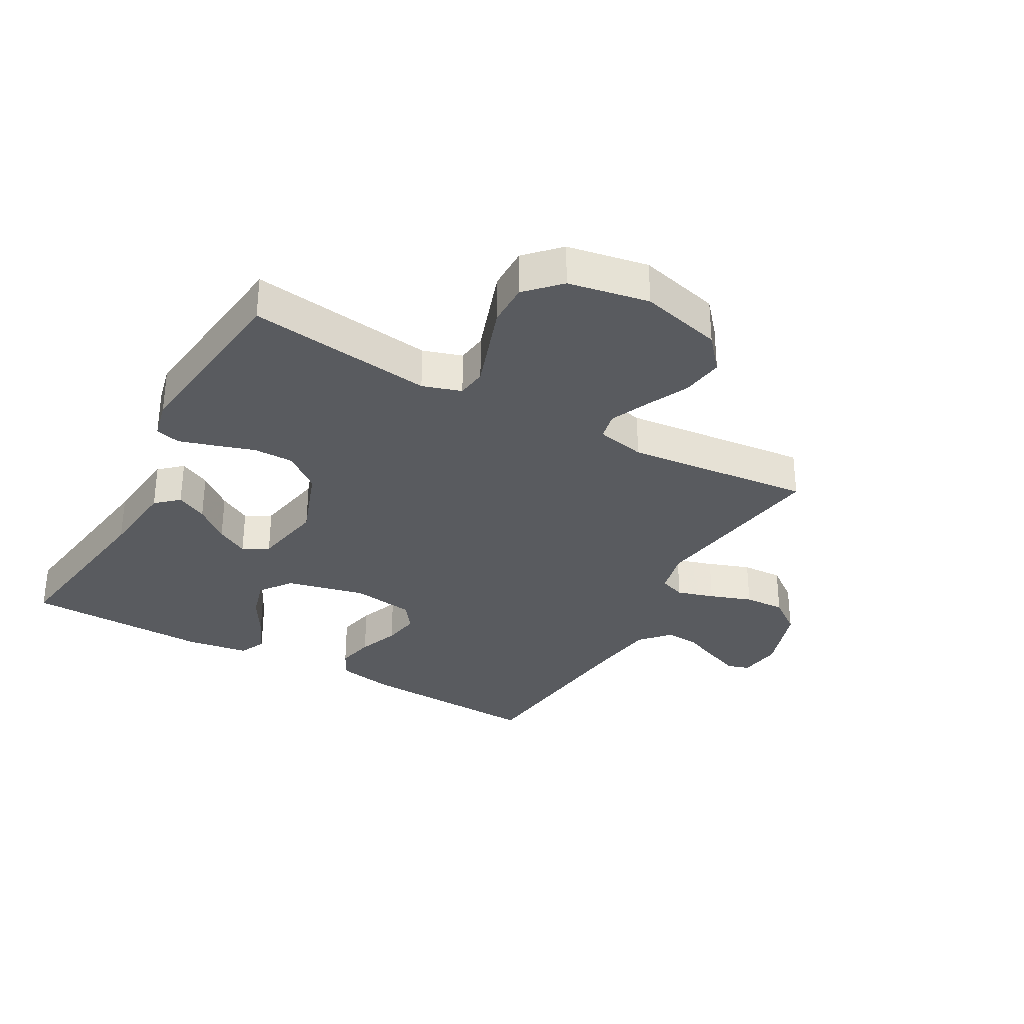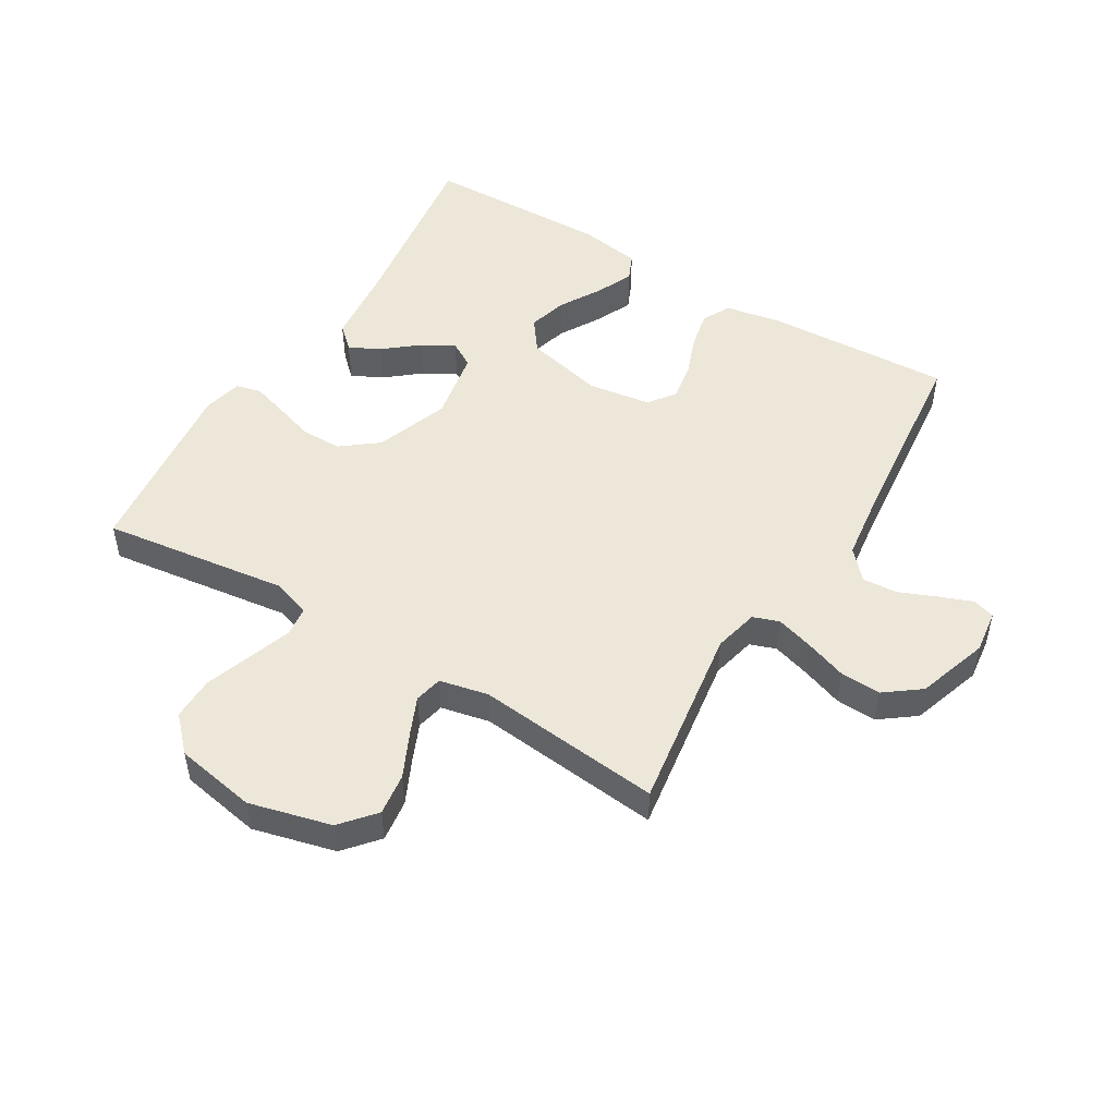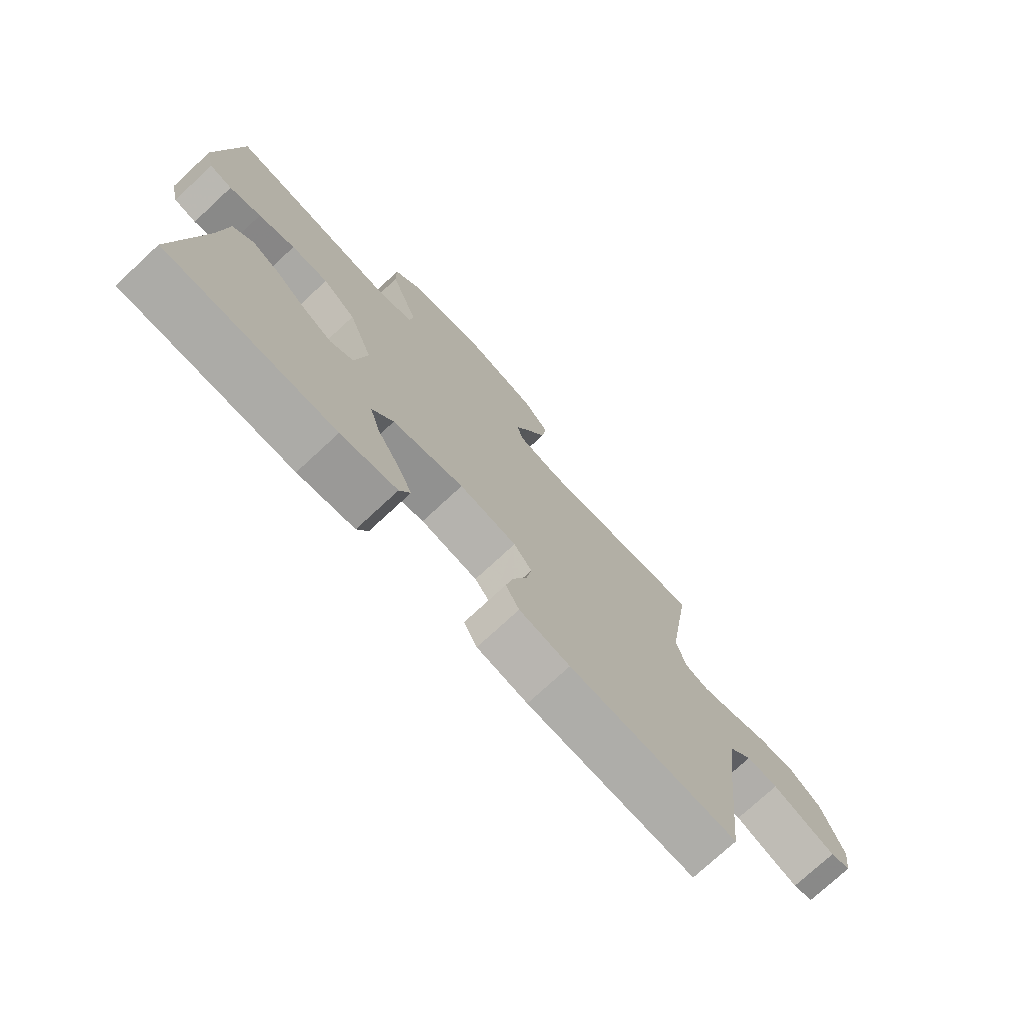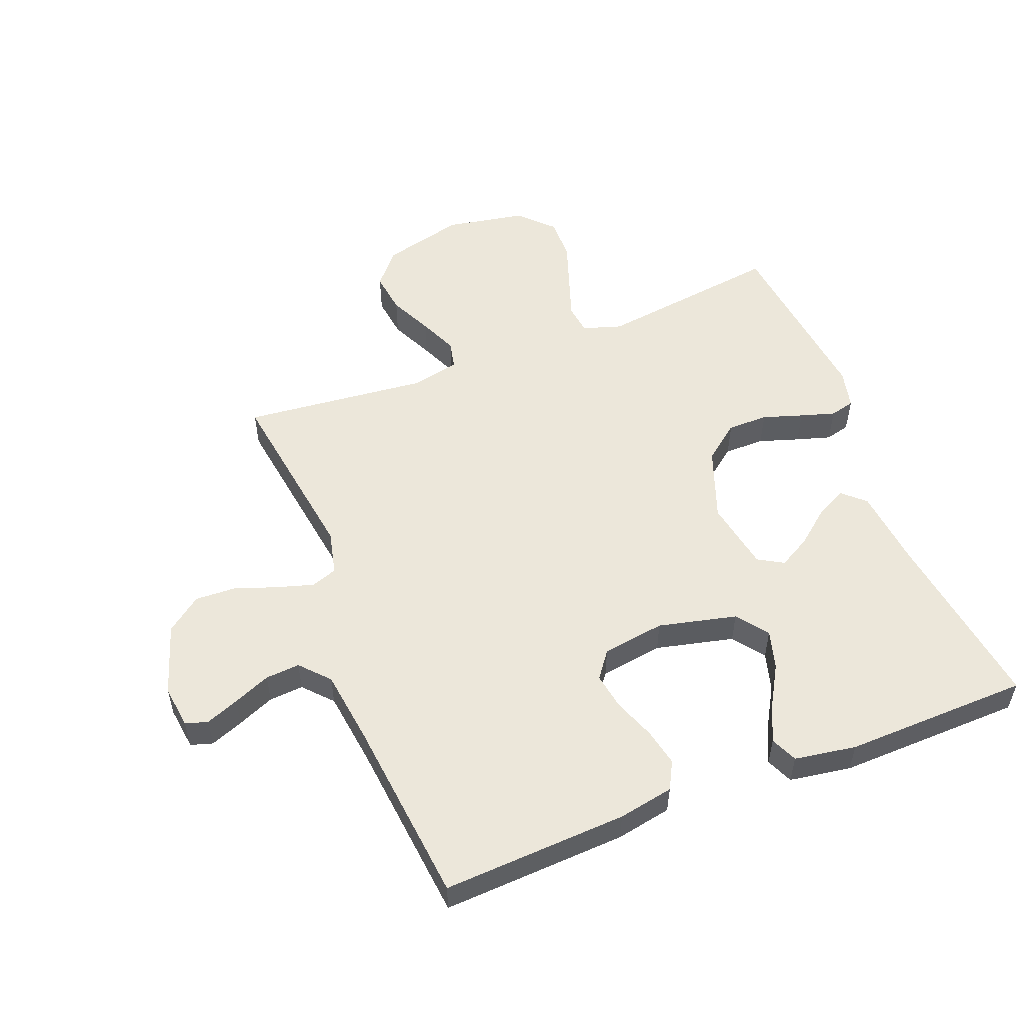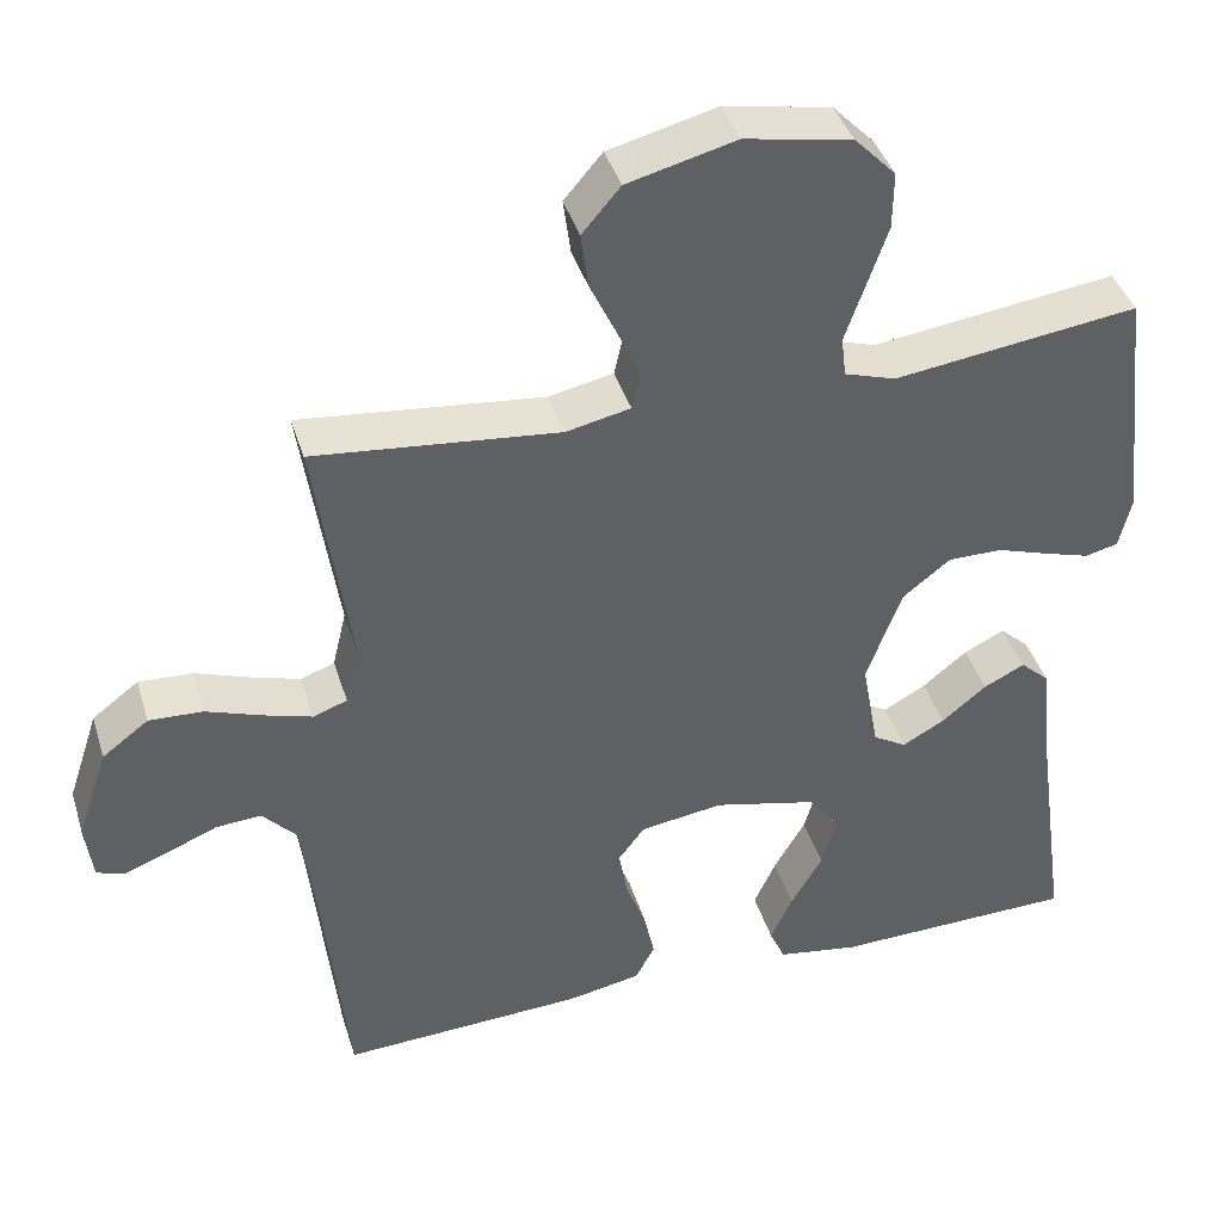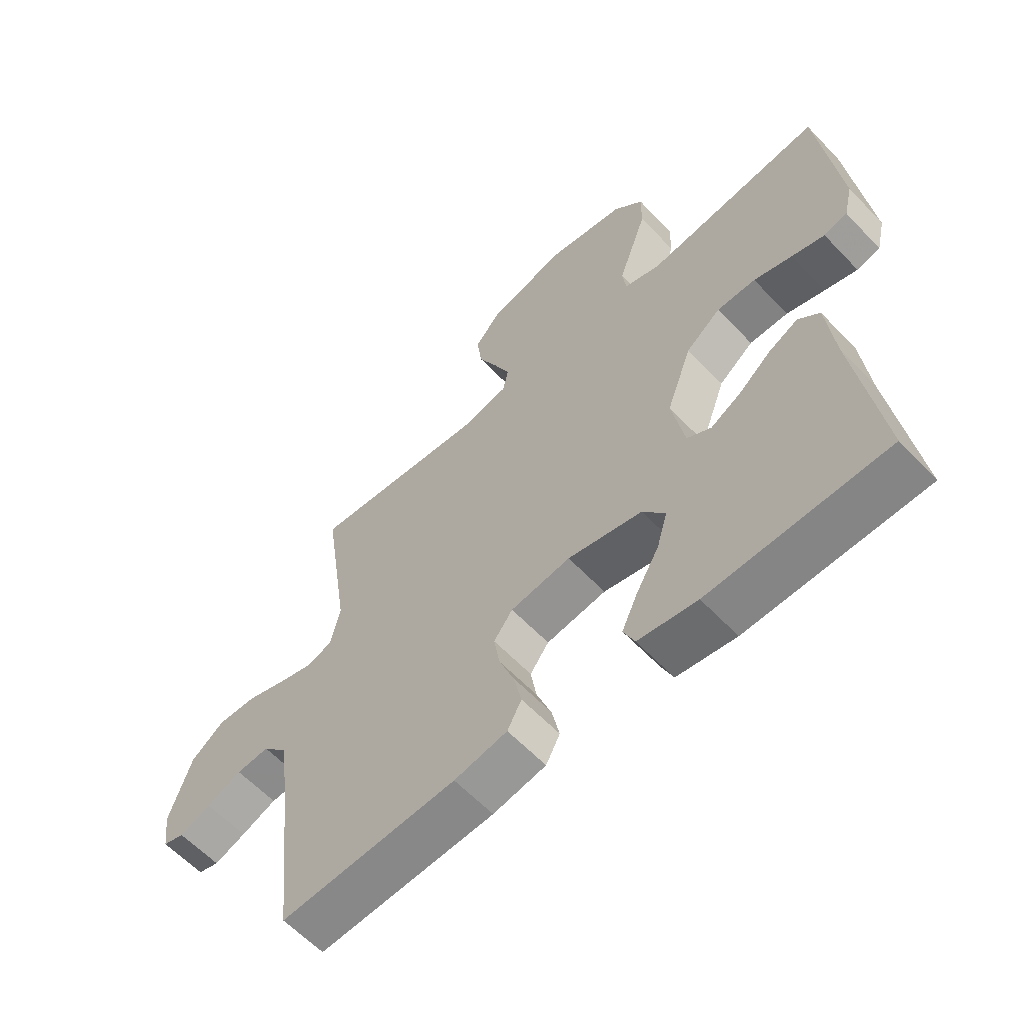
<metadata>
{"format":"obj","ext":"obj","renderer":"f3d","projection":"perspective","resolution":1024,"background":"white","views":[{"elev":-32.3,"azim":-29.3,"up":"+Y"},{"elev":50.0,"azim":31.1,"up":"+Y"},{"elev":-75.3,"azim":-47.2,"up":"+Z"},{"elev":53.8,"azim":158.6,"up":"+Y"},{"elev":40.7,"azim":163.4,"up":"+Z"},{"elev":-60.7,"azim":-136.7,"up":"+Z"}]}
</metadata>
<code>
v -0.5 0.07 -0.5
v -0.458 0.07 -0.2
v -0.445 0.07 -0.073
v -0.409 0.07 -0.04
v -0.359 0.07 -0.065
v -0.304 0.07 -0.11
v -0.252 0.07 -0.139
v -0.211 0.07 -0.115
v -0.19 0.07 0
v -0.233 0.07 0.118
v -0.292 0.07 0.164
v -0.358 0.07 0.164
v -0.423 0.07 0.143
v -0.479 0.07 0.126
v -0.519 0.07 0.136
v -0.534 0.07 0.2
v -0.5 0.07 0.5
v -0.2 0.07 0.46
v -0.137 0.07 0.48
v -0.131 0.07 0.529
v -0.155 0.07 0.598
v -0.181 0.07 0.673
v -0.182 0.07 0.743
v -0.131 0.07 0.796
v 0 0.07 0.82
v 0.133 0.07 0.786
v 0.18 0.07 0.731
v 0.171 0.07 0.663
v 0.138 0.07 0.593
v 0.111 0.07 0.531
v 0.121 0.07 0.486
v 0.2 0.07 0.469
v 0.5 0.07 0.5
v 0.456 0.07 0.2
v 0.473 0.07 0.128
v 0.515 0.07 0.113
v 0.575 0.07 0.131
v 0.643 0.07 0.155
v 0.709 0.07 0.158
v 0.766 0.07 0.115
v 0.804 0.07 0
v 0.795 0.07 -0.07
v 0.759 0.07 -0.081
v 0.705 0.07 -0.06
v 0.645 0.07 -0.035
v 0.589 0.07 -0.031
v 0.547 0.07 -0.077
v 0.531 0.07 -0.2
v 0.5 0.07 -0.5
v 0.2 0.07 -0.485
v 0.11 0.07 -0.468
v 0.086 0.07 -0.423
v 0.099 0.07 -0.362
v 0.124 0.07 -0.296
v 0.134 0.07 -0.236
v 0.102 0.07 -0.193
v 0 0.07 -0.178
v -0.127 0.07 -0.208
v -0.165 0.07 -0.259
v -0.147 0.07 -0.322
v -0.108 0.07 -0.389
v -0.081 0.07 -0.448
v -0.1 0.07 -0.491
v -0.2 0.07 -0.507
v -0.5 0 -0.5
v -0.458 0 -0.2
v -0.445 0 -0.073
v -0.409 0 -0.04
v -0.359 0 -0.065
v -0.304 0 -0.11
v -0.252 0 -0.139
v -0.211 0 -0.115
v -0.19 0 0
v -0.233 0 0.118
v -0.292 0 0.164
v -0.358 0 0.164
v -0.423 0 0.143
v -0.479 0 0.126
v -0.519 0 0.136
v -0.534 0 0.2
v -0.5 0 0.5
v -0.2 0 0.46
v -0.137 0 0.48
v -0.131 0 0.529
v -0.155 0 0.598
v -0.181 0 0.673
v -0.182 0 0.743
v -0.131 0 0.796
v 0 0 0.82
v 0.133 0 0.786
v 0.18 0 0.731
v 0.171 0 0.663
v 0.138 0 0.593
v 0.111 0 0.531
v 0.121 0 0.486
v 0.2 0 0.469
v 0.5 0 0.5
v 0.456 0 0.2
v 0.473 0 0.128
v 0.515 0 0.113
v 0.575 0 0.131
v 0.643 0 0.155
v 0.709 0 0.158
v 0.766 0 0.115
v 0.804 0 0
v 0.795 0 -0.07
v 0.759 0 -0.081
v 0.705 0 -0.06
v 0.645 0 -0.035
v 0.589 0 -0.031
v 0.547 0 -0.077
v 0.531 0 -0.2
v 0.5 0 -0.5
v 0.2 0 -0.485
v 0.11 0 -0.468
v 0.086 0 -0.423
v 0.099 0 -0.362
v 0.124 0 -0.296
v 0.134 0 -0.236
v 0.102 0 -0.193
v 0 0 -0.178
v -0.127 0 -0.208
v -0.165 0 -0.259
v -0.147 0 -0.322
v -0.108 0 -0.389
v -0.081 0 -0.448
v -0.1 0 -0.491
v -0.2 0 -0.507
f 63 64 1 2
f 60 61 62 63
f 59 60 63 2
f 58 59 2 3
f 51 52 53 54
f 51 54 55
f 48 49 50 51
f 47 48 51 55
f 46 47 55 56
f 42 43 44 45
f 40 41 42 45
f 40 45 46
f 37 38 39 40
f 36 37 40 46
f 35 36 46 56
f 32 33 34
f 31 32 34 35
f 26 27 28 29
f 26 29 30
f 25 26 30
f 24 25 30 31
f 20 21 22 23
f 20 23 24 31
f 15 16 17 18
f 15 18 19
f 12 13 14 15
f 12 15 19
f 11 12 19
f 10 11 19
f 9 10 19
f 3 4 5 6
f 3 6 7
f 58 3 7
f 57 58 7 8
f 56 57 8 9
f 20 31 35 56
f 9 19 20 56
f 66 65 128 127
f 127 126 125 124
f 66 127 124 123
f 67 66 123 122
f 118 117 116 115
f 119 118 115
f 115 114 113 112
f 119 115 112 111
f 120 119 111 110
f 109 108 107 106
f 109 106 105 104
f 110 109 104
f 104 103 102 101
f 110 104 101 100
f 120 110 100 99
f 98 97 96
f 99 98 96 95
f 93 92 91 90
f 94 93 90
f 94 90 89
f 95 94 89 88
f 87 86 85 84
f 95 88 87 84
f 82 81 80 79
f 83 82 79
f 79 78 77 76
f 83 79 76
f 83 76 75
f 83 75 74
f 83 74 73
f 70 69 68 67
f 71 70 67
f 71 67 122
f 72 71 122 121
f 73 72 121 120
f 120 99 95 84
f 120 84 83 73
f 1 65 66 2
f 2 66 67 3
f 3 67 68 4
f 4 68 69 5
f 5 69 70 6
f 6 70 71 7
f 7 71 72 8
f 8 72 73 9
f 9 73 74 10
f 10 74 75 11
f 11 75 76 12
f 12 76 77 13
f 13 77 78 14
f 14 78 79 15
f 15 79 80 16
f 16 80 81 17
f 17 81 82 18
f 18 82 83 19
f 19 83 84 20
f 20 84 85 21
f 21 85 86 22
f 22 86 87 23
f 23 87 88 24
f 24 88 89 25
f 25 89 90 26
f 26 90 91 27
f 27 91 92 28
f 28 92 93 29
f 29 93 94 30
f 30 94 95 31
f 31 95 96 32
f 32 96 97 33
f 33 97 98 34
f 34 98 99 35
f 35 99 100 36
f 36 100 101 37
f 37 101 102 38
f 38 102 103 39
f 39 103 104 40
f 40 104 105 41
f 41 105 106 42
f 42 106 107 43
f 43 107 108 44
f 44 108 109 45
f 45 109 110 46
f 46 110 111 47
f 47 111 112 48
f 48 112 113 49
f 49 113 114 50
f 50 114 115 51
f 51 115 116 52
f 52 116 117 53
f 53 117 118 54
f 54 118 119 55
f 55 119 120 56
f 56 120 121 57
f 57 121 122 58
f 58 122 123 59
f 59 123 124 60
f 60 124 125 61
f 61 125 126 62
f 62 126 127 63
f 63 127 128 64
f 64 128 65 1

</code>
